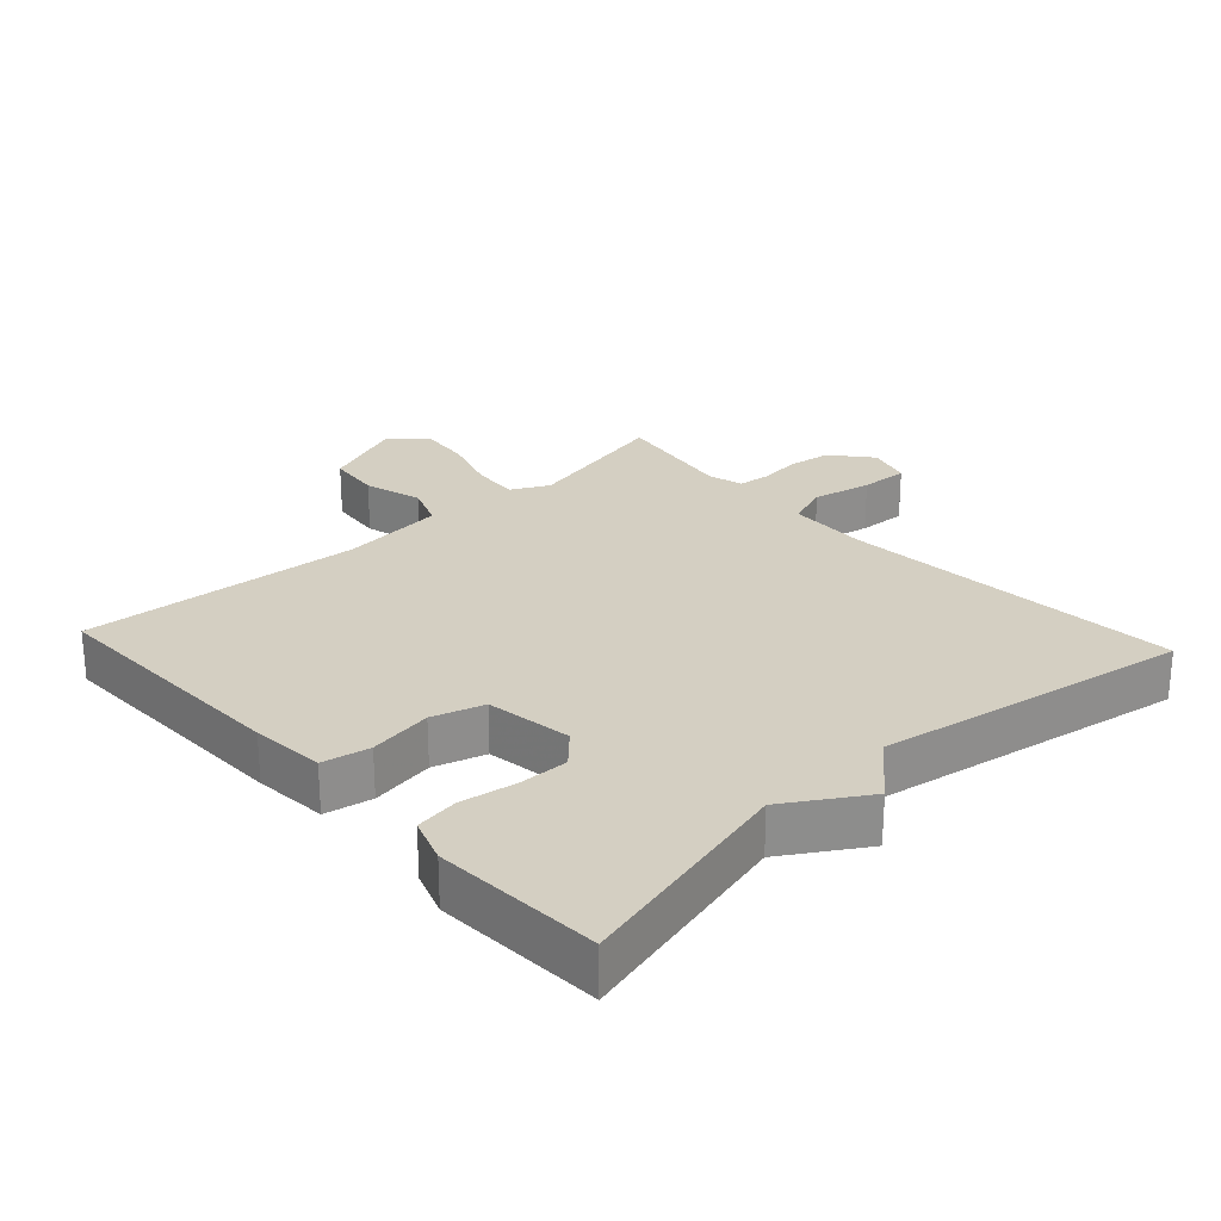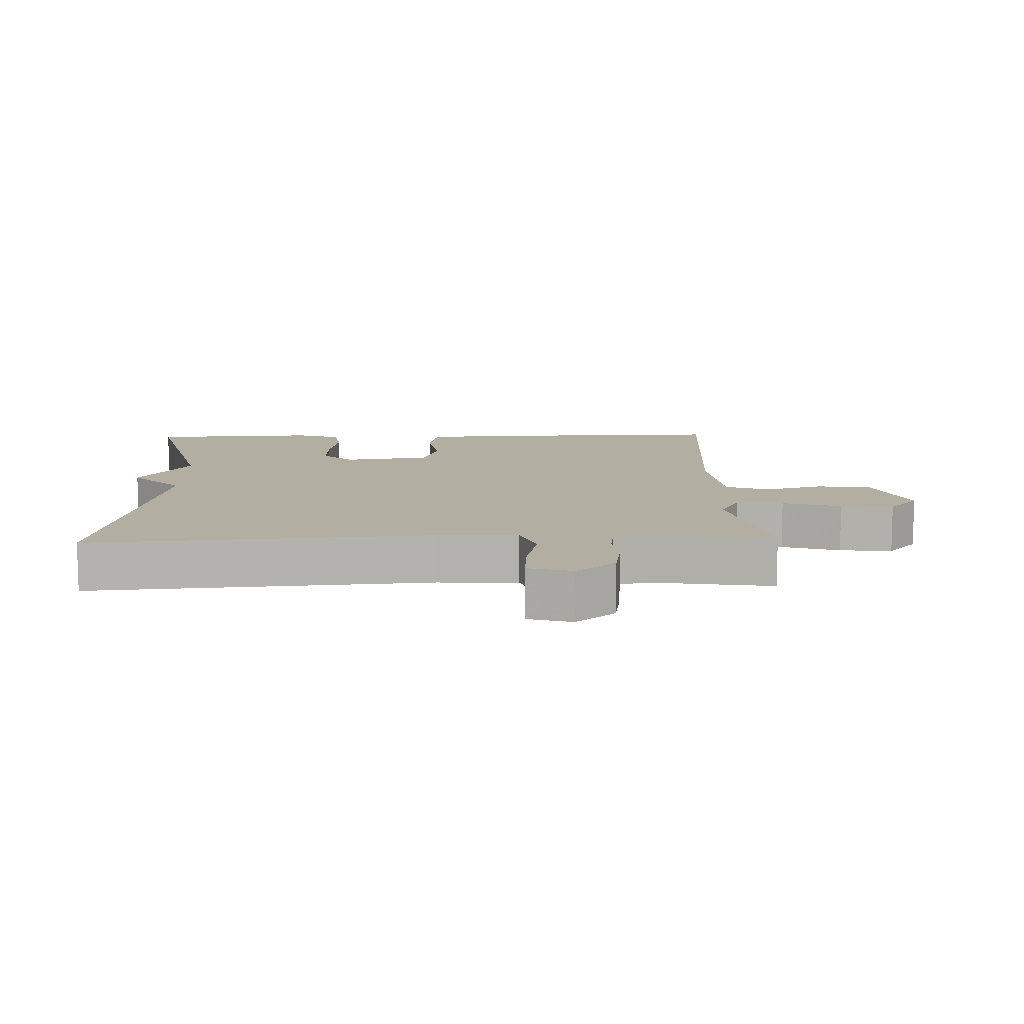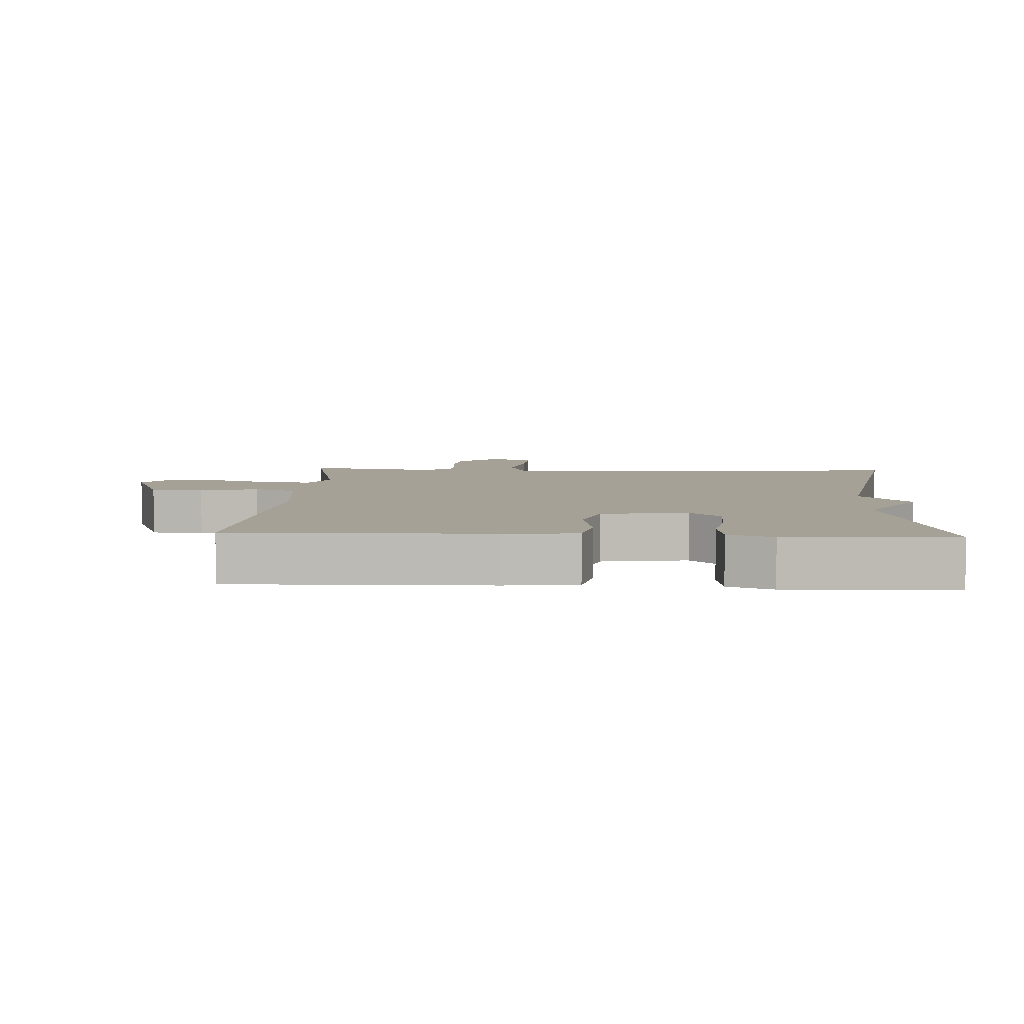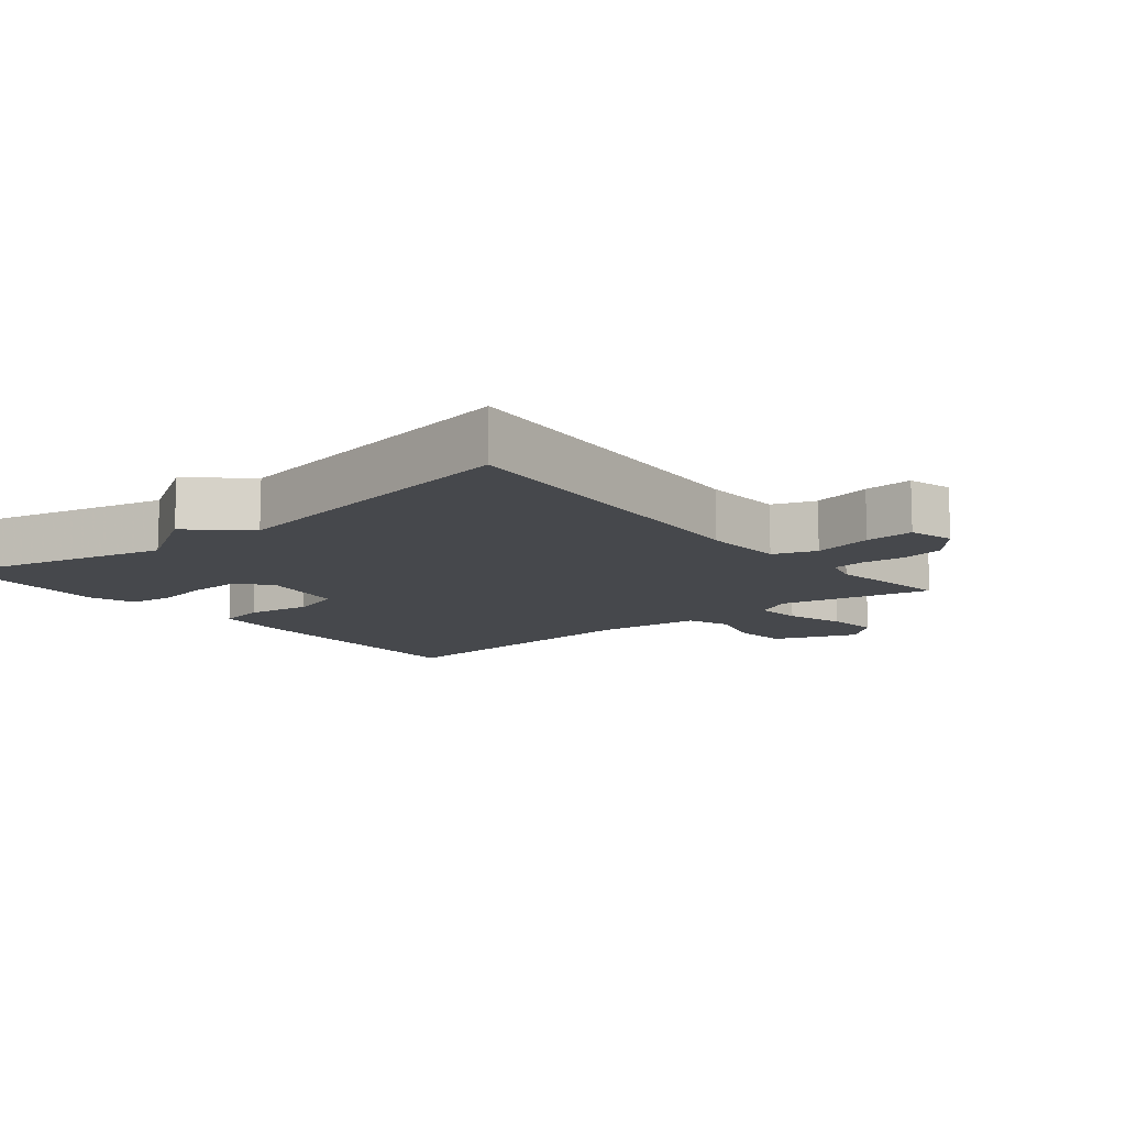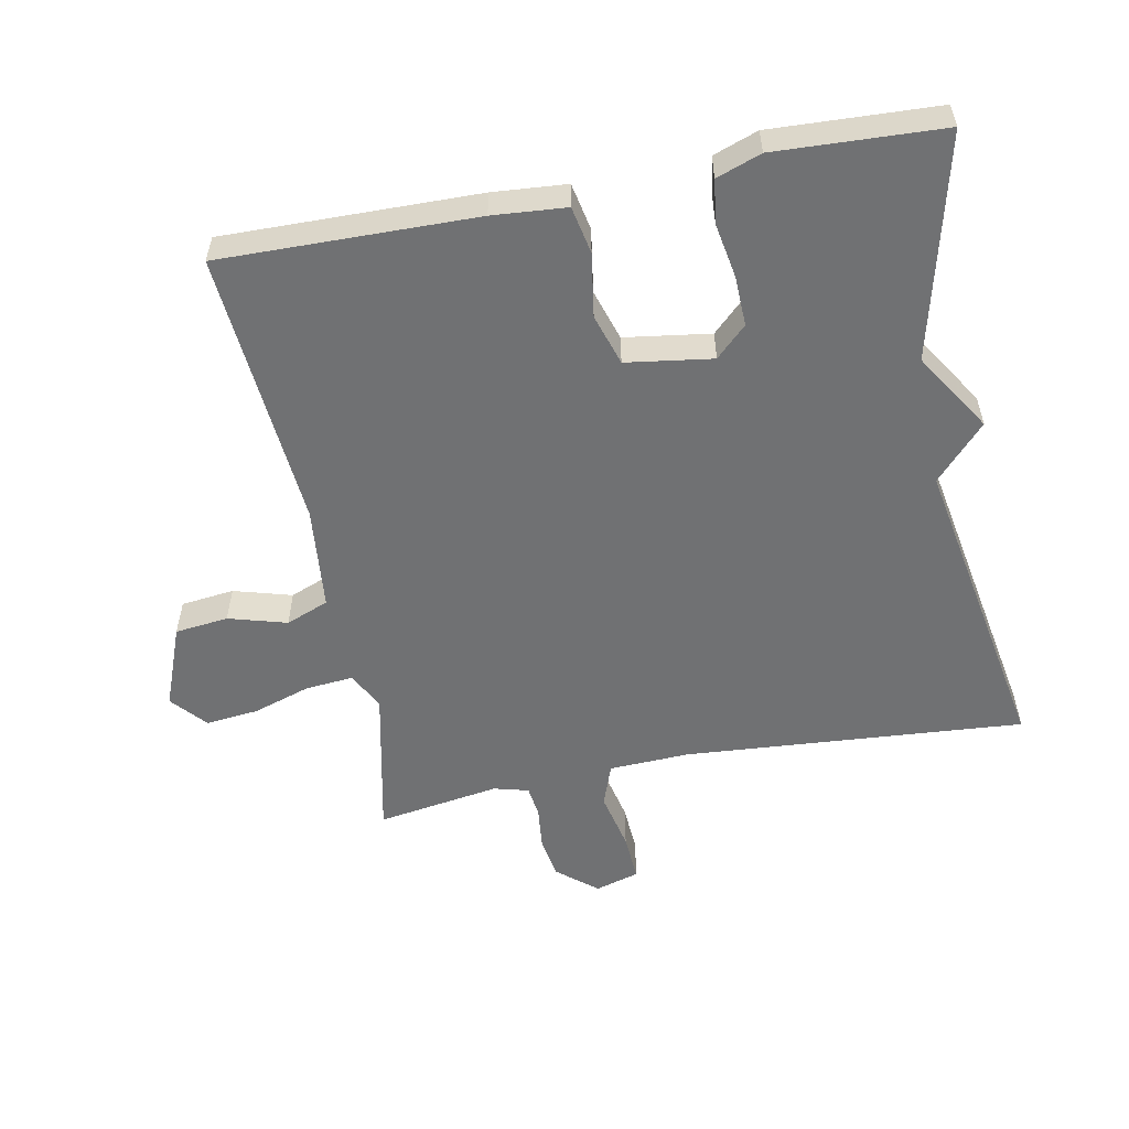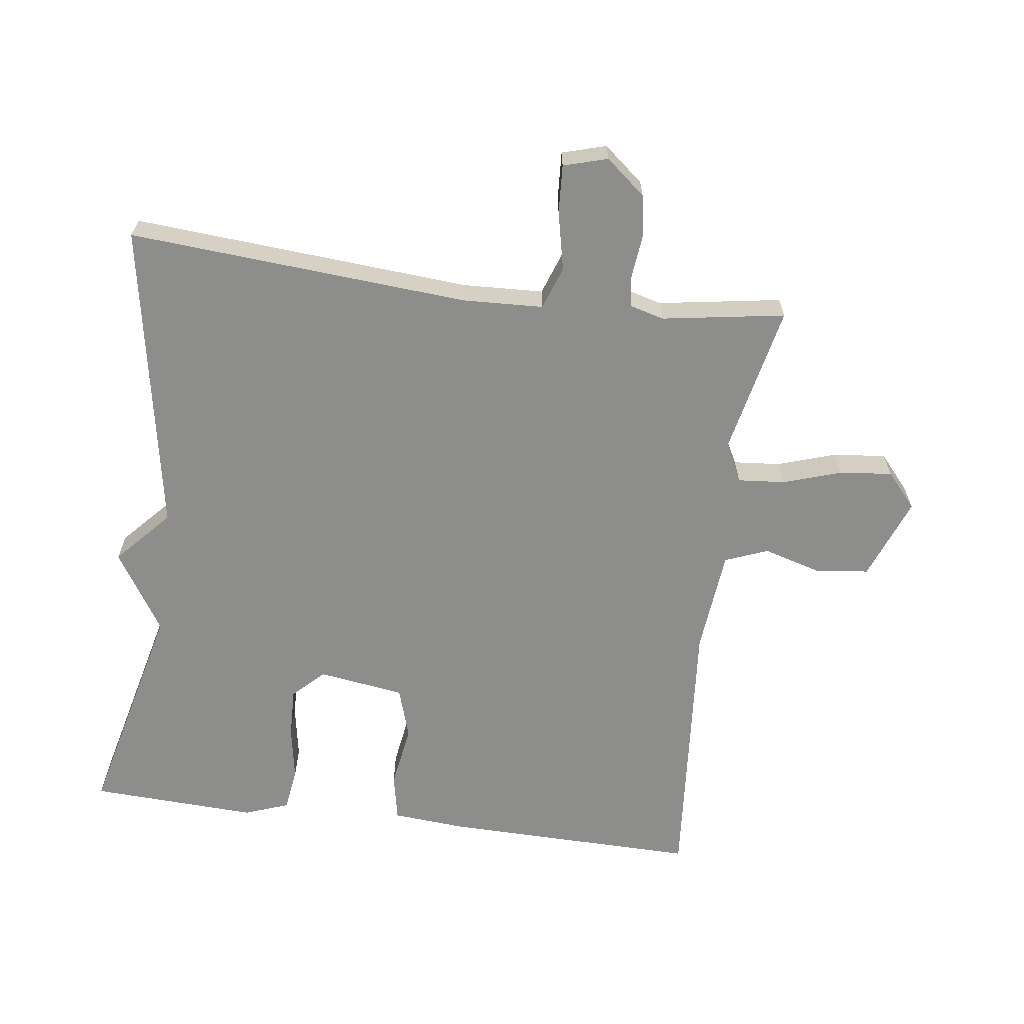
<metadata>
{"format":"obj","ext":"obj","renderer":"f3d","projection":"perspective","resolution":1024,"background":"white","views":[{"elev":25.8,"azim":137.3,"up":"+Y"},{"elev":10.7,"azim":-91.8,"up":"+Y"},{"elev":6.2,"azim":92.9,"up":"+Y"},{"elev":-11.5,"azim":-140.9,"up":"+Y"},{"elev":-55.1,"azim":101.1,"up":"+Y"},{"elev":-64.5,"azim":-97.4,"up":"+Y"}]}
</metadata>
<code>
v 0.5 0.07 0.5
v 0.493 0.07 0.118
v 0.484 0.07 0.008
v 0.413 0.07 -0.006
v 0.318 0.07 0.009
v 0.241 0.07 -0.015
v 0.222 0.07 -0.144
v 0.266 0.07 -0.19
v 0.341 0.07 -0.188
v 0.423 0.07 -0.174
v 0.488 0.07 -0.183
v 0.512 0.07 -0.25
v 0.5 0.07 -0.5
v 0.166 0.07 -0.418
v 0.047 0.07 -0.493
v -0.034 0.07 -0.418
v -0.5 0.07 -0.5
v -0.461 0.07 0.009
v -0.466 0.07 0.13
v -0.53 0.07 0.153
v -0.618 0.07 0.134
v -0.69 0.07 0.13
v -0.709 0.07 0.196
v -0.66 0.07 0.255
v -0.596 0.07 0.265
v -0.532 0.07 0.258
v -0.485 0.07 0.264
v -0.471 0.07 0.316
v -0.5 0.07 0.5
v -0.273 0.07 0.451
v -0.217 0.07 0.48
v -0.223 0.07 0.551
v -0.251 0.07 0.638
v -0.259 0.07 0.717
v -0.207 0.07 0.762
v -0.083 0.07 0.714
v -0.074 0.07 0.634
v -0.099 0.07 0.547
v -0.074 0.07 0.483
v 0.082 0.07 0.467
v 0.5 0 0.5
v 0.493 0 0.118
v 0.484 0 0.008
v 0.413 0 -0.006
v 0.318 0 0.009
v 0.241 0 -0.015
v 0.222 0 -0.144
v 0.266 0 -0.19
v 0.341 0 -0.188
v 0.423 0 -0.174
v 0.488 0 -0.183
v 0.512 0 -0.25
v 0.5 0 -0.5
v 0.166 0 -0.418
v 0.047 0 -0.493
v -0.034 0 -0.418
v -0.5 0 -0.5
v -0.461 0 0.009
v -0.466 0 0.13
v -0.53 0 0.153
v -0.618 0 0.134
v -0.69 0 0.13
v -0.709 0 0.196
v -0.66 0 0.255
v -0.596 0 0.265
v -0.532 0 0.258
v -0.485 0 0.264
v -0.471 0 0.316
v -0.5 0 0.5
v -0.273 0 0.451
v -0.217 0 0.48
v -0.223 0 0.551
v -0.251 0 0.638
v -0.259 0 0.717
v -0.207 0 0.762
v -0.083 0 0.714
v -0.074 0 0.634
v -0.099 0 0.547
v -0.074 0 0.483
v 0.082 0 0.467
f 36 37 38
f 35 36 38
f 34 35 38
f 33 34 38
f 32 33 38
f 31 32 38 39
f 30 31 39 40
f 28 29 30
f 27 28 30 40
f 24 25 26
f 23 24 26
f 22 23 26
f 21 22 26
f 20 21 26
f 19 20 26 27
f 16 17 18
f 16 18 19
f 15 16 19
f 14 15 19
f 12 13 14
f 11 12 14
f 10 11 14
f 9 10 14
f 8 9 14
f 14 19 27
f 8 14 27
f 7 8 27
f 3 4 5
f 2 3 5
f 1 2 5
f 40 1 5
f 27 40 5
f 6 7 27
f 5 6 27
f 78 77 76
f 78 76 75
f 78 75 74
f 78 74 73
f 78 73 72
f 79 78 72 71
f 80 79 71 70
f 70 69 68
f 80 70 68 67
f 66 65 64
f 66 64 63
f 66 63 62
f 66 62 61
f 66 61 60
f 67 66 60 59
f 58 57 56
f 59 58 56
f 59 56 55
f 59 55 54
f 54 53 52
f 54 52 51
f 54 51 50
f 54 50 49
f 54 49 48
f 67 59 54
f 67 54 48
f 67 48 47
f 45 44 43
f 45 43 42
f 45 42 41
f 45 41 80
f 45 80 67
f 67 47 46
f 67 46 45
f 1 41 42 2
f 2 42 43 3
f 3 43 44 4
f 4 44 45 5
f 5 45 46 6
f 6 46 47 7
f 7 47 48 8
f 8 48 49 9
f 9 49 50 10
f 10 50 51 11
f 11 51 52 12
f 12 52 53 13
f 13 53 54 14
f 14 54 55 15
f 15 55 56 16
f 16 56 57 17
f 17 57 58 18
f 18 58 59 19
f 19 59 60 20
f 20 60 61 21
f 21 61 62 22
f 22 62 63 23
f 23 63 64 24
f 24 64 65 25
f 25 65 66 26
f 26 66 67 27
f 27 67 68 28
f 28 68 69 29
f 29 69 70 30
f 30 70 71 31
f 31 71 72 32
f 32 72 73 33
f 33 73 74 34
f 34 74 75 35
f 35 75 76 36
f 36 76 77 37
f 37 77 78 38
f 38 78 79 39
f 39 79 80 40
f 40 80 41 1

</code>
